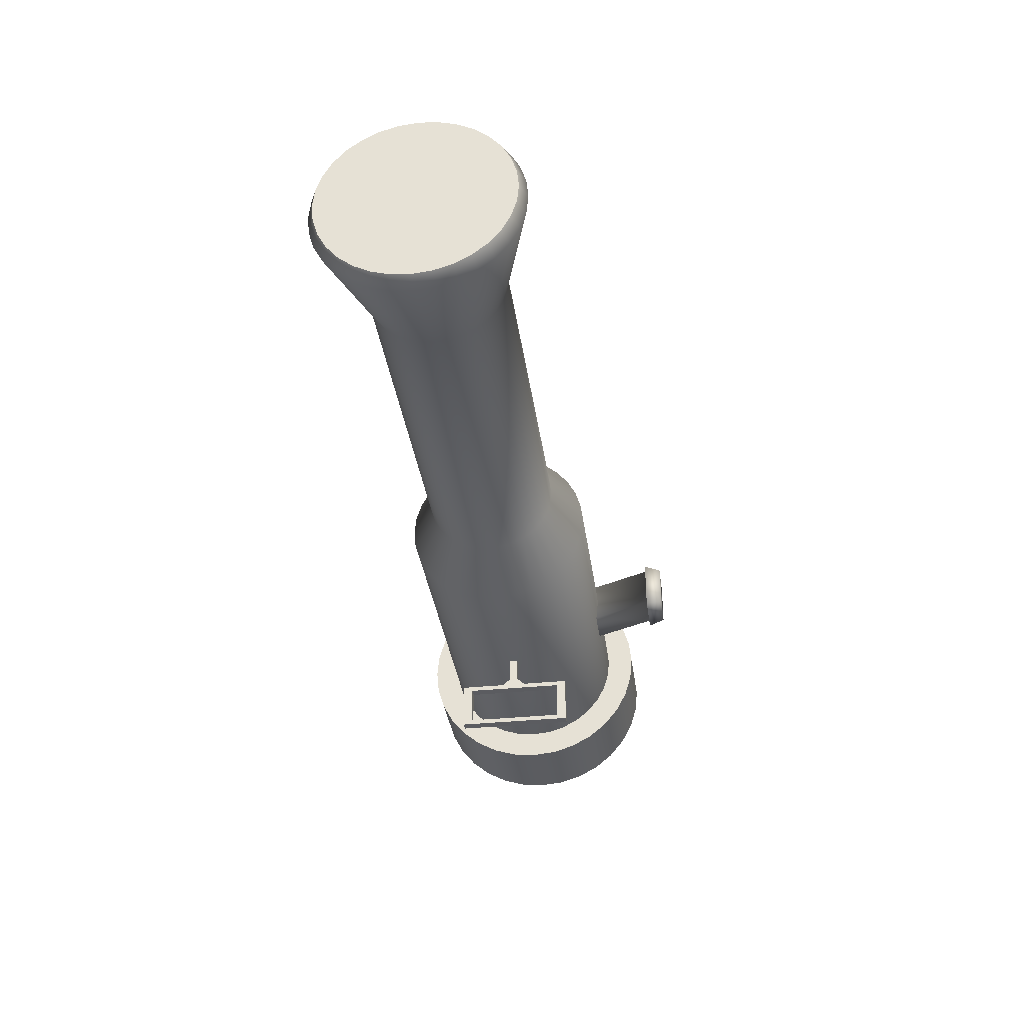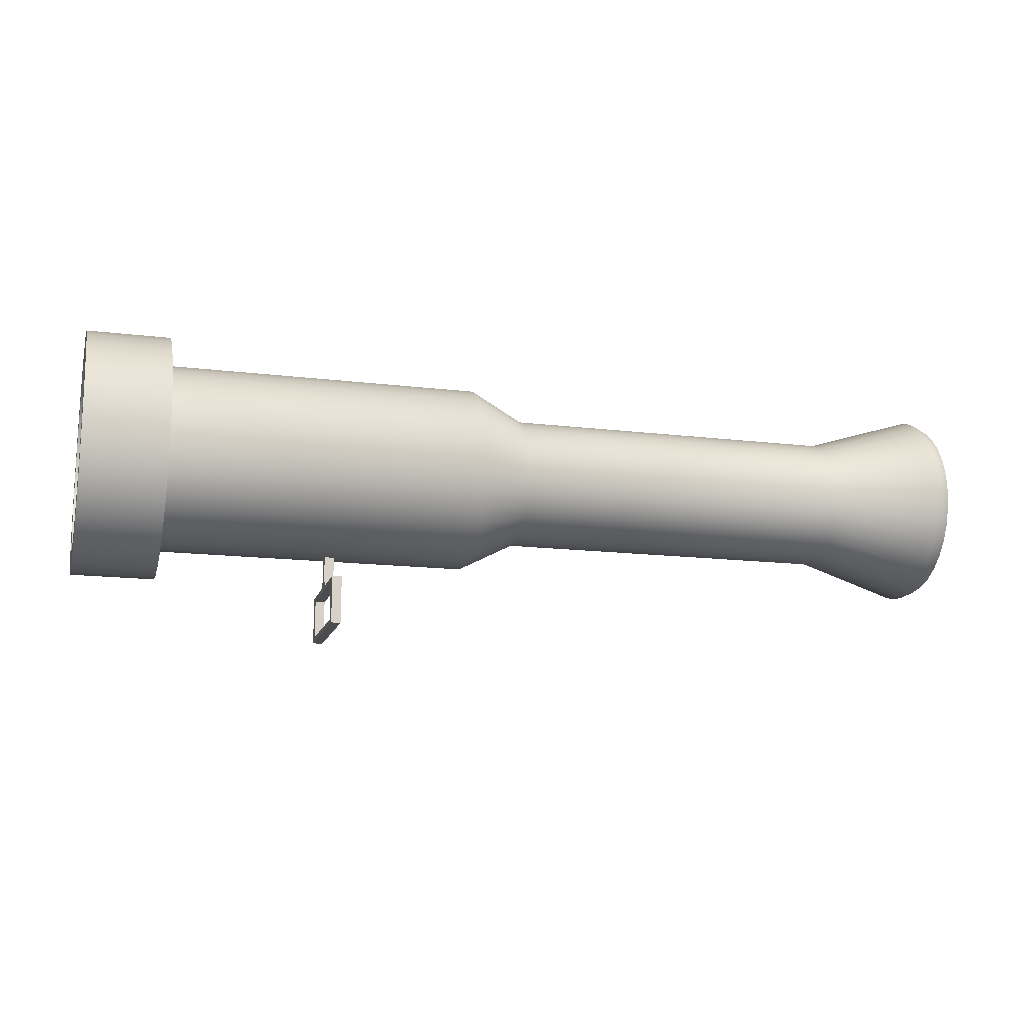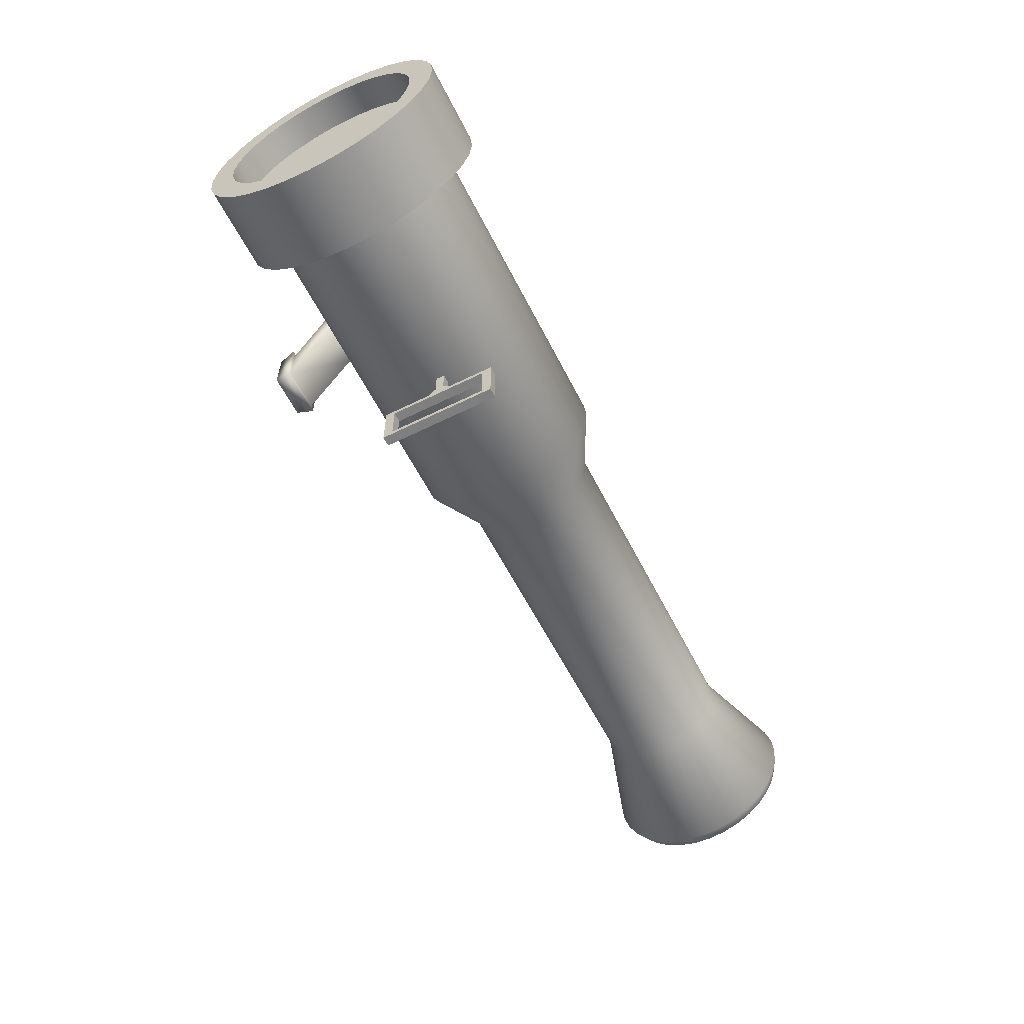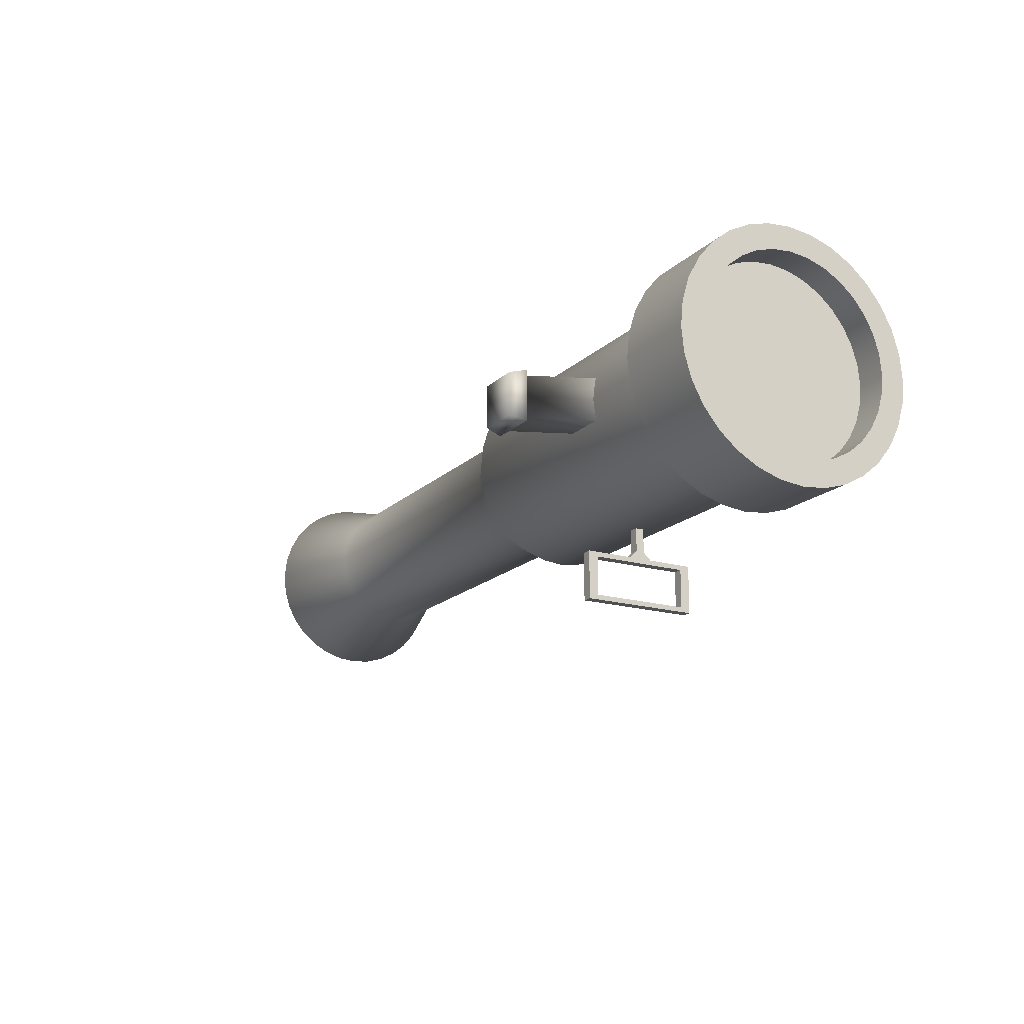
<metadata>
{"format":"obj","ext":"obj","renderer":"f3d","projection":"perspective","resolution":1024,"background":"white","views":[{"elev":-35.0,"azim":-82.2,"up":"+Z"},{"elev":-14.8,"azim":165.1,"up":"+Z"},{"elev":-59.7,"azim":116.9,"up":"+Z"},{"elev":-17.5,"azim":60.0,"up":"+Z"}]}
</metadata>
<code>
o Cylinder
v 1.99 0.2 -1.1
v 5 0.2 -1.1
v 1.99 0.02441 -1.083
v 5 0.02442 -1.083
v 1.99 -0.1444 -1.031
v 5 -0.1444 -1.031
v 1.99 -0.3 -0.9483
v 5 -0.3 -0.9483
v 1.99 -0.4364 -0.8364
v 5 -0.4364 -0.8364
v 1.99 -0.5483 -0.7
v 5 -0.5483 -0.7
v 1.99 -0.6315 -0.5444
v 5 -0.6315 -0.5444
v 1.99 -0.6827 -0.3756
v 5 -0.6827 -0.3756
v 1.99 -0.7 -0.2
v 5 -0.7 -0.2
v 1.99 -0.6827 -0.02442
v 5 -0.6827 -0.02442
v 1.99 -0.6315 0.1444
v 5 -0.6315 0.1444
v 1.99 -0.5483 0.3
v 5 -0.5483 0.3
v 1.99 -0.4364 0.4364
v 5 -0.4364 0.4364
v 1.99 -0.3 0.5483
v 5 -0.3 0.5483
v 1.99 -0.1444 0.6315
v 5 -0.1444 0.6315
v 1.99 0.02441 0.6827
v 5 0.02442 0.6827
v 1.99 0.2 0.7
v 5 0.2 0.7
v 1.99 0.3756 0.6827
v 5 0.3756 0.6827
v 1.99 0.5444 0.6315
v 5 0.5444 0.6315
v 1.99 0.7 0.5483
v 5 0.7 0.5483
v 1.99 0.8364 0.4364
v 5 0.8364 0.4364
v 1.99 0.9483 0.3
v 5 0.9483 0.3
v 1.99 1.031 0.1444
v 5 1.031 0.1444
v 1.99 1.083 -0.02442
v 5 1.083 -0.02442
v 1.99 1.1 -0.2
v 5 1.1 -0.2
v 1.99 1.083 -0.3756
v 5 1.083 -0.3756
v 1.99 1.031 -0.5444
v 5 1.031 -0.5444
v 1.99 0.9483 -0.7
v 5 0.9483 -0.7
v 1.99 0.8364 -0.8364
v 5 0.8364 -0.8364
v 1.99 0.7 -0.9483
v 5 0.7 -0.9483
v 1.99 0.5444 -1.031
v 5 0.5444 -1.031
v 1.99 0.3756 -1.083
v 5 0.3756 -1.083
v 5 0.2 -1.37
v 5 -0.02826 -1.348
v 5 -0.2477 -1.281
v 5 -0.45 -1.173
v 5 -0.6273 -1.027
v 5 -0.7728 -0.85
v 5 -0.8809 -0.6477
v 5 -0.9475 -0.4283
v 5 -0.97 -0.2
v 5 -0.9475 0.02826
v 5 -0.8809 0.2477
v 5 -0.7728 0.45
v 5 -0.6273 0.6273
v 5 -0.45 0.7728
v 5 -0.2477 0.8809
v 5 -0.02825 0.9475
v 5 0.2 0.97
v 5 0.4283 0.9475
v 5 0.6477 0.8809
v 5 0.85 0.7728
v 5 1.027 0.6273
v 5 1.173 0.45
v 5 1.281 0.2477
v 5 1.348 0.02825
v 5 1.37 -0.2
v 5 1.348 -0.4283
v 5 1.281 -0.6477
v 5 1.173 -0.85
v 5 1.027 -1.027
v 5 0.85 -1.173
v 5 0.6477 -1.281
v 5 0.4283 -1.348
v 5.785 0.2 -1.37
v 5.785 -0.02826 -1.348
v 5.785 -0.2477 -1.281
v 5.785 -0.45 -1.173
v 5.785 -0.6273 -1.027
v 5.785 -0.7728 -0.85
v 5.785 -0.8809 -0.6477
v 5.785 -0.9475 -0.4283
v 5.785 -0.97 -0.2
v 5.785 -0.9475 0.02826
v 5.785 -0.8809 0.2477
v 5.785 -0.7728 0.45
v 5.785 -0.6273 0.6273
v 5.785 -0.45 0.7728
v 5.785 -0.2477 0.8809
v 5.785 -0.02825 0.9475
v 5.785 0.2 0.97
v 5.785 0.4283 0.9475
v 5.785 0.6477 0.8809
v 5.785 0.85 0.7728
v 5.785 1.027 0.6273
v 5.785 1.173 0.45
v 5.785 1.281 0.2477
v 5.785 1.348 0.02825
v 5.785 1.37 -0.2
v 5.785 1.348 -0.4283
v 5.785 1.281 -0.6477
v 5.785 1.173 -0.85
v 5.785 1.027 -1.027
v 5.785 0.85 -1.173
v 5.785 0.6477 -1.281
v 5.785 0.4283 -1.348
v 5.785 0.2 -1.136
v 5.785 0.0174 -1.118
v 5.785 -0.1582 -1.065
v 5.785 -0.32 -0.9783
v 5.785 -0.4619 -0.8619
v 5.785 -0.5783 -0.72
v 5.785 -0.6648 -0.5582
v 5.785 -0.718 -0.3826
v 5.785 -0.736 -0.2
v 5.785 -0.718 -0.0174
v 5.785 -0.6647 0.1582
v 5.785 -0.5783 0.32
v 5.785 -0.4619 0.4619
v 5.785 -0.32 0.5783
v 5.785 -0.1582 0.6648
v 5.785 0.0174 0.718
v 5.785 0.2 0.736
v 5.785 0.3826 0.718
v 5.785 0.5582 0.6648
v 5.785 0.72 0.5783
v 5.785 0.8619 0.4619
v 5.785 0.9783 0.32
v 5.785 1.065 0.1582
v 5.785 1.118 -0.0174
v 5.785 1.136 -0.2
v 5.785 1.118 -0.3826
v 5.785 1.065 -0.5582
v 5.785 0.9783 -0.72
v 5.785 0.8619 -0.8619
v 5.785 0.72 -0.9783
v 5.785 0.5582 -1.065
v 5.785 0.3826 -1.118
v 5.5 0.2 -1.136
v 5.5 0.0174 -1.118
v 5.5 -0.1582 -1.065
v 5.5 -0.32 -0.9783
v 5.5 -0.4619 -0.8619
v 5.5 -0.5783 -0.72
v 5.5 -0.6648 -0.5582
v 5.5 -0.718 -0.3826
v 5.5 -0.736 -0.2
v 5.5 -0.718 -0.0174
v 5.5 -0.6647 0.1582
v 5.5 -0.5783 0.32
v 5.5 -0.4619 0.4619
v 5.5 -0.32 0.5783
v 5.5 -0.1582 0.6648
v 5.5 0.0174 0.718
v 5.5 0.2 0.736
v 5.5 0.3826 0.718
v 5.5 0.5582 0.6648
v 5.5 0.72 0.5783
v 5.5 0.8619 0.4619
v 5.5 0.9783 0.32
v 5.5 1.065 0.1582
v 5.5 1.118 -0.0174
v 5.5 1.136 -0.2
v 5.5 1.118 -0.3826
v 5.5 1.065 -0.5582
v 5.5 0.9783 -0.72
v 5.5 0.8619 -0.8619
v 5.5 0.72 -0.9783
v 5.5 0.5582 -1.065
v 5.5 0.3826 -1.118
v 3.3 -0.3471 -1.388
v 3.3 -0.3471 -1.838
v 3.39 -0.3471 -1.838
v 3.39 -0.3471 -1.388
v 3.3 0.7529 -1.388
v 3.3 0.7529 -1.838
v 3.39 0.7529 -1.838
v 3.39 0.7529 -1.388
v 3.3 -0.2571 -1.433
v 3.3 -0.2571 -1.793
v 3.39 -0.2571 -1.793
v 3.39 -0.2571 -1.433
v 3.3 0.6629 -1.433
v 3.3 0.6629 -1.793
v 3.39 0.6629 -1.793
v 3.39 0.6629 -1.433
v 3.3 0.1006 -1.388
v 3.39 0.1006 -1.388
v 3.3 0.3256 -1.388
v 3.39 0.3256 -1.388
v 3.3 0.1737 -1.32
v 3.39 0.1737 -1.32
v 3.3 0.2526 -1.32
v 3.39 0.2526 -1.32
v 3.3 0.1737 -1.042
v 3.39 0.1737 -1.042
v 3.3 0.2526 -1.042
v 3.39 0.2526 -1.042
v 3.399 -1.264 -2.8e-05
v 3.399 -1.264 -0.4
v 3.799 -1.264 -0.4
v 3.799 -1.264 -2.8e-05
v 3.658 -0.668 -2.8e-05
v 3.658 -0.668 -0.4
v 4.058 -0.668 -0.4
v 4.058 -0.668 -2.8e-05
v 3.359 -1.264 0.03997
v 3.359 -1.264 -0.44
v 3.839 -1.264 -0.44
v 3.839 -1.264 0.03997
v 3.398 -1.422 0.001641
v 3.398 -1.422 -0.4017
v 3.801 -1.422 -0.4017
v 3.801 -1.422 0.001641
v 1.47 0.2 -0.83
v 1.47 0.07709 -0.8179
v 1.47 -0.0411 -0.782
v 1.47 -0.15 -0.7238
v 1.47 -0.2455 -0.6455
v 1.47 -0.3238 -0.55
v 1.47 -0.3821 -0.4411
v 1.47 -0.4179 -0.3229
v 1.47 -0.43 -0.2
v 1.47 -0.4179 -0.07709
v 1.47 -0.3821 0.04109
v 1.47 -0.3238 0.15
v 1.47 -0.2455 0.2455
v 1.47 -0.15 0.3238
v 1.47 -0.0411 0.382
v 1.47 0.07709 0.4179
v 1.47 0.2 0.43
v 1.47 0.3229 0.4179
v 1.47 0.4411 0.382
v 1.47 0.55 0.3238
v 1.47 0.6455 0.2455
v 1.47 0.7238 0.15
v 1.47 0.782 0.04109
v 1.47 0.8179 -0.07709
v 1.47 0.83 -0.2
v 1.47 0.8179 -0.3229
v 1.47 0.782 -0.4411
v 1.47 0.7238 -0.55
v 1.47 0.6455 -0.6455
v 1.47 0.55 -0.7238
v 1.47 0.4411 -0.782
v 1.47 0.3229 -0.8179
v -1.782 0.2 -0.83
v -1.782 0.07709 -0.8179
v -1.782 -0.0411 -0.782
v -1.782 -0.15 -0.7238
v -1.782 -0.2455 -0.6455
v -1.782 -0.3238 -0.55
v -1.782 -0.3821 -0.4411
v -1.782 -0.4179 -0.3229
v -1.782 -0.43 -0.2
v -1.782 -0.4179 -0.07709
v -1.782 -0.3821 0.04109
v -1.782 -0.3238 0.15
v -1.782 -0.2455 0.2455
v -1.782 -0.15 0.3238
v -1.782 -0.0411 0.382
v -1.782 0.07709 0.4179
v -1.782 0.2 0.43
v -1.782 0.3229 0.4179
v -1.782 0.4411 0.382
v -1.782 0.55 0.3238
v -1.782 0.6455 0.2455
v -1.782 0.7238 0.15
v -1.782 0.782 0.04109
v -1.782 0.8179 -0.07709
v -1.782 0.83 -0.2
v -1.782 0.8179 -0.3229
v -1.782 0.782 -0.4411
v -1.782 0.7238 -0.55
v -1.782 0.6455 -0.6455
v -1.782 0.55 -0.7238
v -1.782 0.4411 -0.782
v -1.782 0.3229 -0.8179
v -2.801 0.2 -1.145
v -2.801 0.01563 -1.127
v -2.801 -0.1616 -1.073
v -2.801 -0.325 -0.9857
v -2.801 -0.4682 -0.8682
v -2.801 -0.5857 -0.725
v -2.801 -0.6731 -0.5616
v -2.801 -0.7268 -0.3844
v -2.801 -0.745 -0.2
v -2.801 -0.7268 -0.01564
v -2.801 -0.6731 0.1616
v -2.801 -0.5857 0.325
v -2.801 -0.4682 0.4682
v -2.801 -0.325 0.5857
v -2.801 -0.1616 0.6731
v -2.801 0.01563 0.7268
v -2.801 0.2 0.745
v -2.801 0.3844 0.7268
v -2.801 0.5616 0.6731
v -2.801 0.725 0.5857
v -2.801 0.8682 0.4682
v -2.801 0.9857 0.325
v -2.801 1.073 0.1616
v -2.801 1.127 -0.01564
v -2.801 1.145 -0.2
v -2.801 1.127 -0.3844
v -2.801 1.073 -0.5616
v -2.801 0.9857 -0.725
v -2.801 0.8682 -0.8682
v -2.801 0.725 -0.9857
v -2.801 0.5616 -1.073
v -2.801 0.3844 -1.127
v -2.933 0.2 -1.082
v -2.933 0.028 -1.065
v -2.933 -0.1374 -1.014
v -2.933 -0.2898 -0.933
v -2.933 -0.4234 -0.8234
v -2.933 -0.533 -0.6898
v -2.933 -0.6145 -0.5374
v -2.933 -0.6647 -0.372
v -2.933 -0.6816 -0.2
v -2.933 -0.6647 -0.02801
v -2.933 -0.6145 0.1374
v -2.933 -0.533 0.2898
v -2.933 -0.4234 0.4234
v -2.933 -0.2898 0.533
v -2.933 -0.1374 0.6145
v -2.933 0.028 0.6647
v -2.933 0.2 0.6816
v -2.933 0.372 0.6647
v -2.933 0.5374 0.6145
v -2.933 0.6898 0.533
v -2.933 0.8234 0.4234
v -2.933 0.933 0.2898
v -2.933 1.014 0.1374
v -2.933 1.065 -0.02801
v -2.933 1.082 -0.2
v -2.933 1.065 -0.372
v -2.933 1.014 -0.5374
v -2.933 0.933 -0.6898
v -2.933 0.8234 -0.8234
v -2.933 0.6898 -0.933
v -2.933 0.5374 -1.014
v -2.933 0.372 -1.065
f 60 58 93 94
f 38 36 82 83
f 16 14 71 72
f 2 64 96 65
f 44 42 85 86
f 22 20 74 75
f 50 48 88 89
f 6 4 66 67
f 28 26 77 78
f 56 54 91 92
f 12 10 69 70
f 34 32 80 81
f 62 60 94 95
f 40 38 83 84
f 4 2 65 66
f 18 16 72 73
f 46 44 86 87
f 24 22 75 76
f 52 50 89 90
f 8 6 67 68
f 30 28 78 79
f 58 56 92 93
f 36 34 81 82
f 14 12 70 71
f 64 62 95 96
f 42 40 84 85
f 20 18 73 74
f 48 46 87 88
f 26 24 76 77
f 54 52 90 91
f 10 8 68 69
f 32 30 79 80
f 123 122 154 155
f 101 100 132 133
f 112 111 143 144
f 121 120 152 153
f 99 98 130 131
f 110 109 141 142
f 119 118 150 151
f 108 107 139 140
f 128 127 159 160
f 117 116 148 149
f 106 105 137 138
f 126 125 157 158
f 115 114 146 147
f 104 103 135 136
f 124 123 155 156
f 102 101 133 134
f 113 112 144 145
f 122 121 153 154
f 100 99 131 132
f 111 110 142 143
f 120 119 151 152
f 98 97 129 130
f 109 108 140 141
f 97 128 160 129
f 118 117 149 150
f 107 106 138 139
f 127 126 158 159
f 116 115 147 148
f 105 104 136 137
f 125 124 156 157
f 114 113 145 146
f 103 102 134 135
f 162 161 192 191 190 189 188 187 186 185 184 183 182 181 180 179 178 177 176 175 174 173 172 171 170 169 168 167 166 165 164 163
f 200 212 210 196 204 208
f 198 199 195 194
f 196 195 203 204
f 210 209 193 196
f 193 194 195 196
f 200 199 198 197
f 201 205 208 204
f 202 201 204 203
f 199 200 208 207
f 195 199 207 203
f 194 193 201 202
f 198 194 202 206
f 197 198 206 205
f 193 209 211 197 205 201
f 205 206 207 208
f 202 203 207 206
f 212 211 215 216
f 200 197 211 212
f 216 215 219 220
f 210 212 216 214
f 211 209 213 215
f 209 210 214 213
f 220 219 217 218
f 214 216 220 218
f 215 213 217 219
f 213 214 218 217
f 333 334 335 336 337 338 339 340 341 342 343 344 345 346 347 348 349 350 351 352 353 354 355 356 357 358 359 360 361 362 363 364
f 1 2 4 3
f 3 4 6 5
f 5 6 8 7
f 7 8 10 9
f 9 10 12 11
f 11 12 14 13
f 13 14 16 15
f 15 16 18 17
f 17 18 20 19
f 19 20 22 21
f 21 22 24 23
f 23 24 26 25
f 25 26 28 27
f 27 28 30 29
f 29 30 32 31
f 31 32 34 33
f 33 34 36 35
f 35 36 38 37
f 37 38 40 39
f 39 40 42 41
f 41 42 44 43
f 43 44 46 45
f 45 46 48 47
f 47 48 50 49
f 49 50 52 51
f 51 52 54 53
f 53 54 56 55
f 55 56 58 57
f 57 58 60 59
f 59 60 62 61
f 63 64 2 1
f 61 62 64 63
f 59 61 267 266
f 89 88 120 121
f 67 66 98 99
f 78 77 109 110
f 87 86 118 119
f 76 75 107 108
f 96 95 127 128
f 85 84 116 117
f 74 73 105 106
f 94 93 125 126
f 83 82 114 115
f 72 71 103 104
f 92 91 123 124
f 70 69 101 102
f 81 80 112 113
f 90 89 121 122
f 68 67 99 100
f 79 78 110 111
f 88 87 119 120
f 66 65 97 98
f 77 76 108 109
f 65 96 128 97
f 86 85 117 118
f 75 74 106 107
f 95 94 126 127
f 84 83 115 116
f 73 72 104 105
f 93 92 124 125
f 82 81 113 114
f 71 70 102 103
f 91 90 122 123
f 69 68 100 101
f 80 79 111 112
f 157 156 188 189
f 146 145 177 178
f 135 134 166 167
f 155 154 186 187
f 133 132 164 165
f 144 143 175 176
f 153 152 184 185
f 131 130 162 163
f 142 141 173 174
f 151 150 182 183
f 140 139 171 172
f 160 159 191 192
f 149 148 180 181
f 138 137 169 170
f 158 157 189 190
f 147 146 178 179
f 136 135 167 168
f 156 155 187 188
f 134 133 165 166
f 145 144 176 177
f 154 153 185 186
f 132 131 163 164
f 143 142 174 175
f 152 151 183 184
f 130 129 161 162
f 141 140 172 173
f 129 160 192 161
f 150 149 181 182
f 139 138 170 171
f 159 158 190 191
f 148 147 179 180
f 137 136 168 169
f 225 226 222 221
f 226 227 223 222
f 227 228 224 223
f 228 225 221 224
f 224 221 229 232
f 228 227 226 225
f 232 229 233 236
f 223 224 232 231
f 222 223 231 230
f 221 222 230 229
f 233 234 235 236
f 231 232 236 235
f 230 231 235 234
f 229 230 234 233
f 265 266 298 297
f 37 39 256 255
f 1 3 238 237
f 15 17 245 244
f 43 45 259 258
f 21 23 248 247
f 49 51 262 261
f 5 7 240 239
f 27 29 251 250
f 55 57 265 264
f 33 35 254 253
f 11 13 243 242
f 61 63 268 267
f 39 41 257 256
f 17 19 246 245
f 45 47 260 259
f 23 25 249 248
f 51 53 263 262
f 7 9 241 240
f 29 31 252 251
f 57 59 266 265
f 35 37 255 254
f 13 15 244 243
f 63 1 237 268
f 41 43 258 257
f 19 21 247 246
f 47 49 261 260
f 3 5 239 238
f 25 27 250 249
f 53 55 264 263
f 9 11 242 241
f 31 33 253 252
f 299 300 332 331
f 254 255 287 286
f 243 244 276 275
f 263 264 296 295
f 241 242 274 273
f 252 253 285 284
f 261 262 294 293
f 239 240 272 271
f 250 251 283 282
f 259 260 292 291
f 237 238 270 269
f 248 249 281 280
f 268 237 269 300
f 257 258 290 289
f 246 247 279 278
f 266 267 299 298
f 255 256 288 287
f 244 245 277 276
f 264 265 297 296
f 253 254 286 285
f 242 243 275 274
f 262 263 295 294
f 240 241 273 272
f 251 252 284 283
f 260 261 293 292
f 238 239 271 270
f 249 250 282 281
f 258 259 291 290
f 247 248 280 279
f 267 268 300 299
f 256 257 289 288
f 245 246 278 277
f 322 323 355 354
f 288 289 321 320
f 277 278 310 309
f 297 298 330 329
f 286 287 319 318
f 275 276 308 307
f 295 296 328 327
f 273 274 306 305
f 284 285 317 316
f 293 294 326 325
f 271 272 304 303
f 282 283 315 314
f 291 292 324 323
f 269 270 302 301
f 280 281 313 312
f 300 269 301 332
f 289 290 322 321
f 278 279 311 310
f 298 299 331 330
f 287 288 320 319
f 276 277 309 308
f 296 297 329 328
f 285 286 318 317
f 274 275 307 306
f 294 295 327 326
f 272 273 305 304
f 283 284 316 315
f 292 293 325 324
f 270 271 303 302
f 281 282 314 313
f 290 291 323 322
f 279 280 312 311
f 311 312 344 343
f 331 332 364 363
f 320 321 353 352
f 309 310 342 341
f 329 330 362 361
f 318 319 351 350
f 307 308 340 339
f 327 328 360 359
f 305 306 338 337
f 316 317 349 348
f 325 326 358 357
f 303 304 336 335
f 314 315 347 346
f 323 324 356 355
f 301 302 334 333
f 312 313 345 344
f 332 301 333 364
f 321 322 354 353
f 310 311 343 342
f 330 331 363 362
f 319 320 352 351
f 308 309 341 340
f 328 329 361 360
f 317 318 350 349
f 306 307 339 338
f 326 327 359 358
f 304 305 337 336
f 315 316 348 347
f 324 325 357 356
f 302 303 335 334
f 313 314 346 345

</code>
